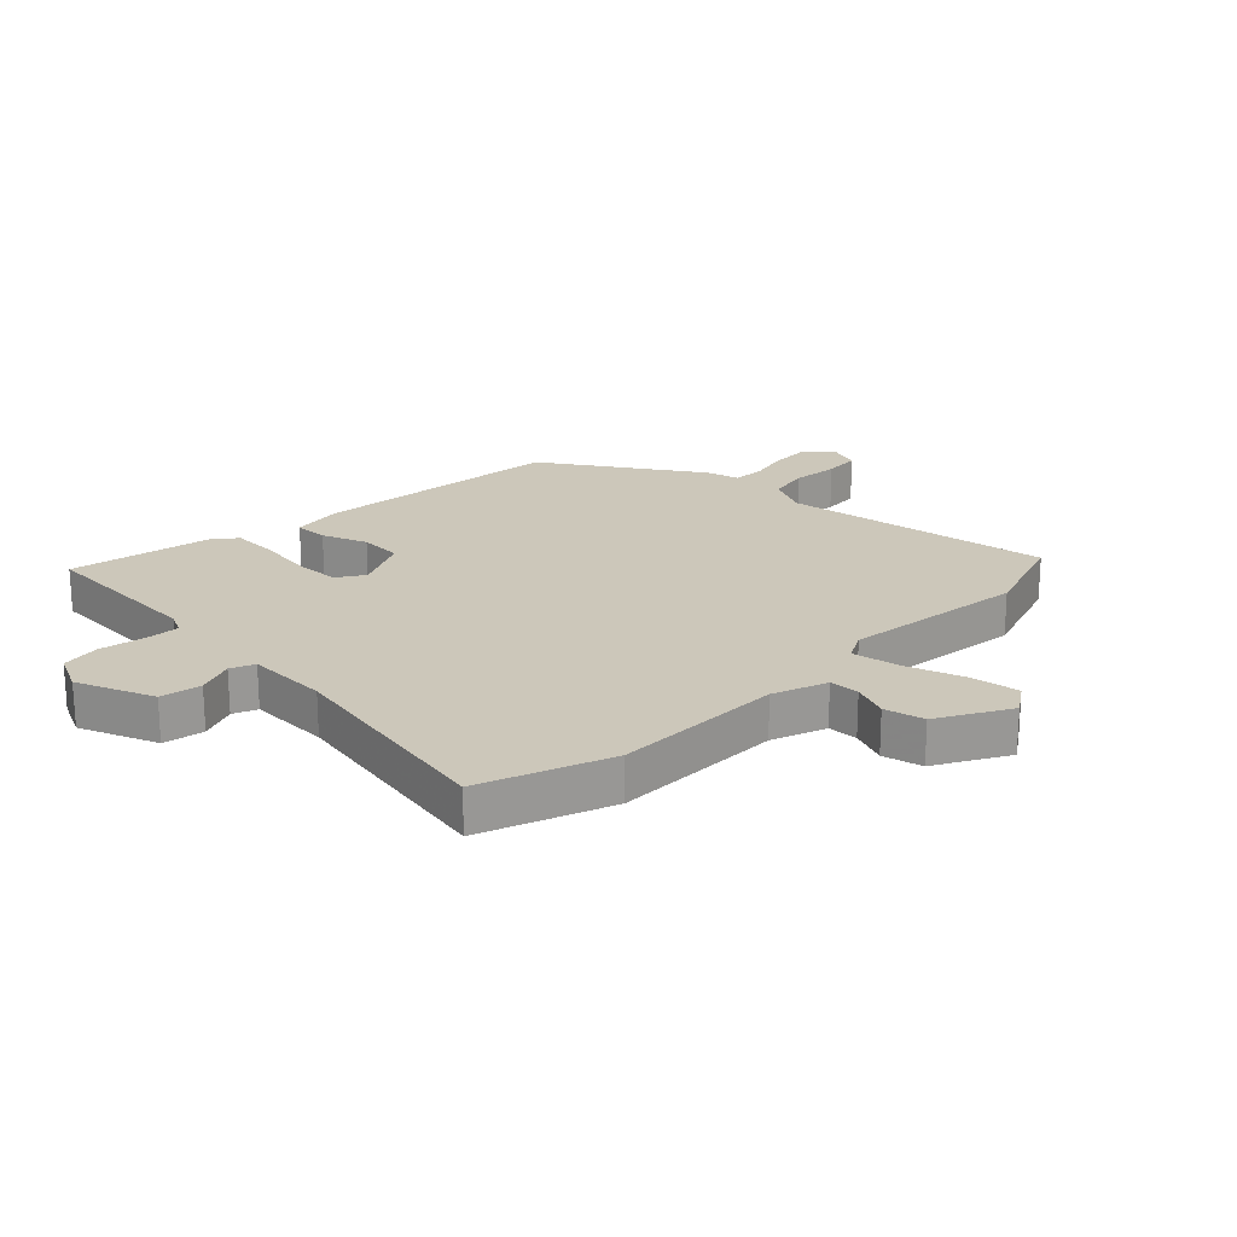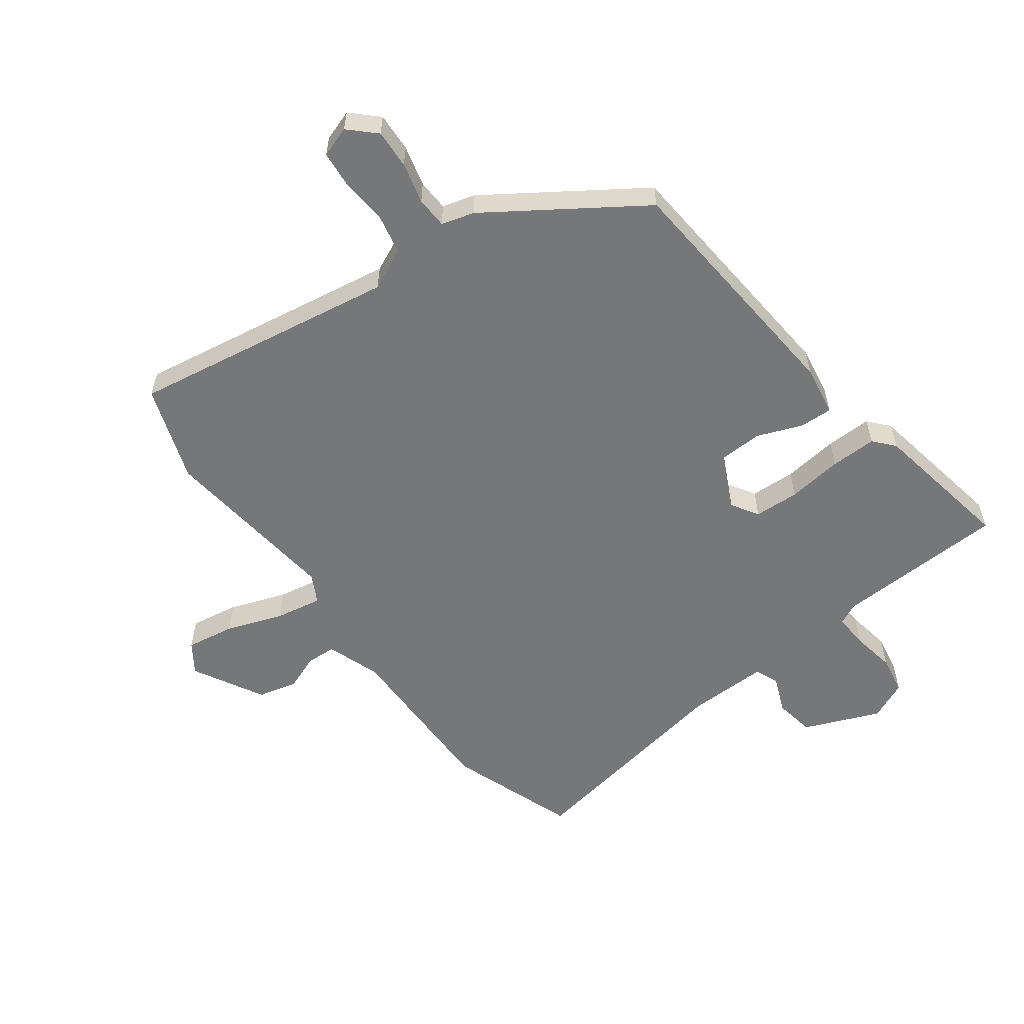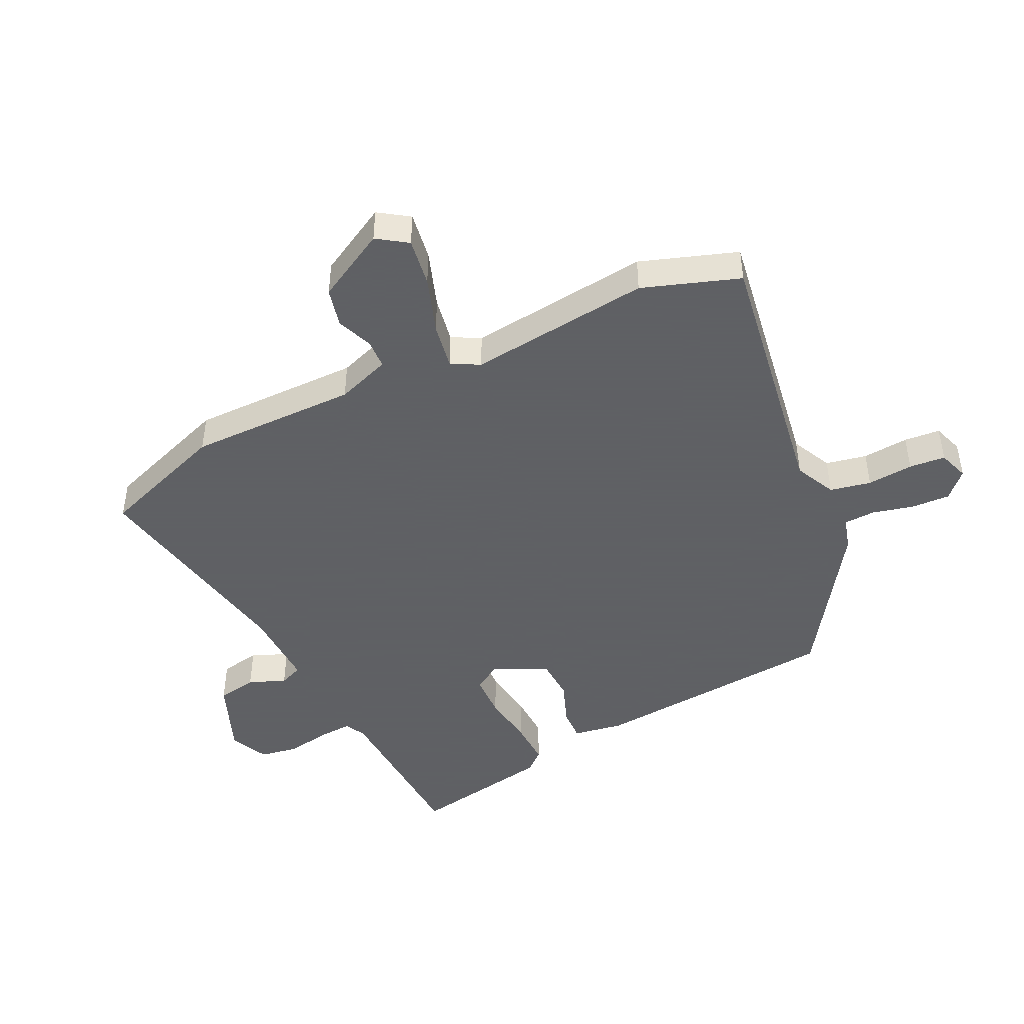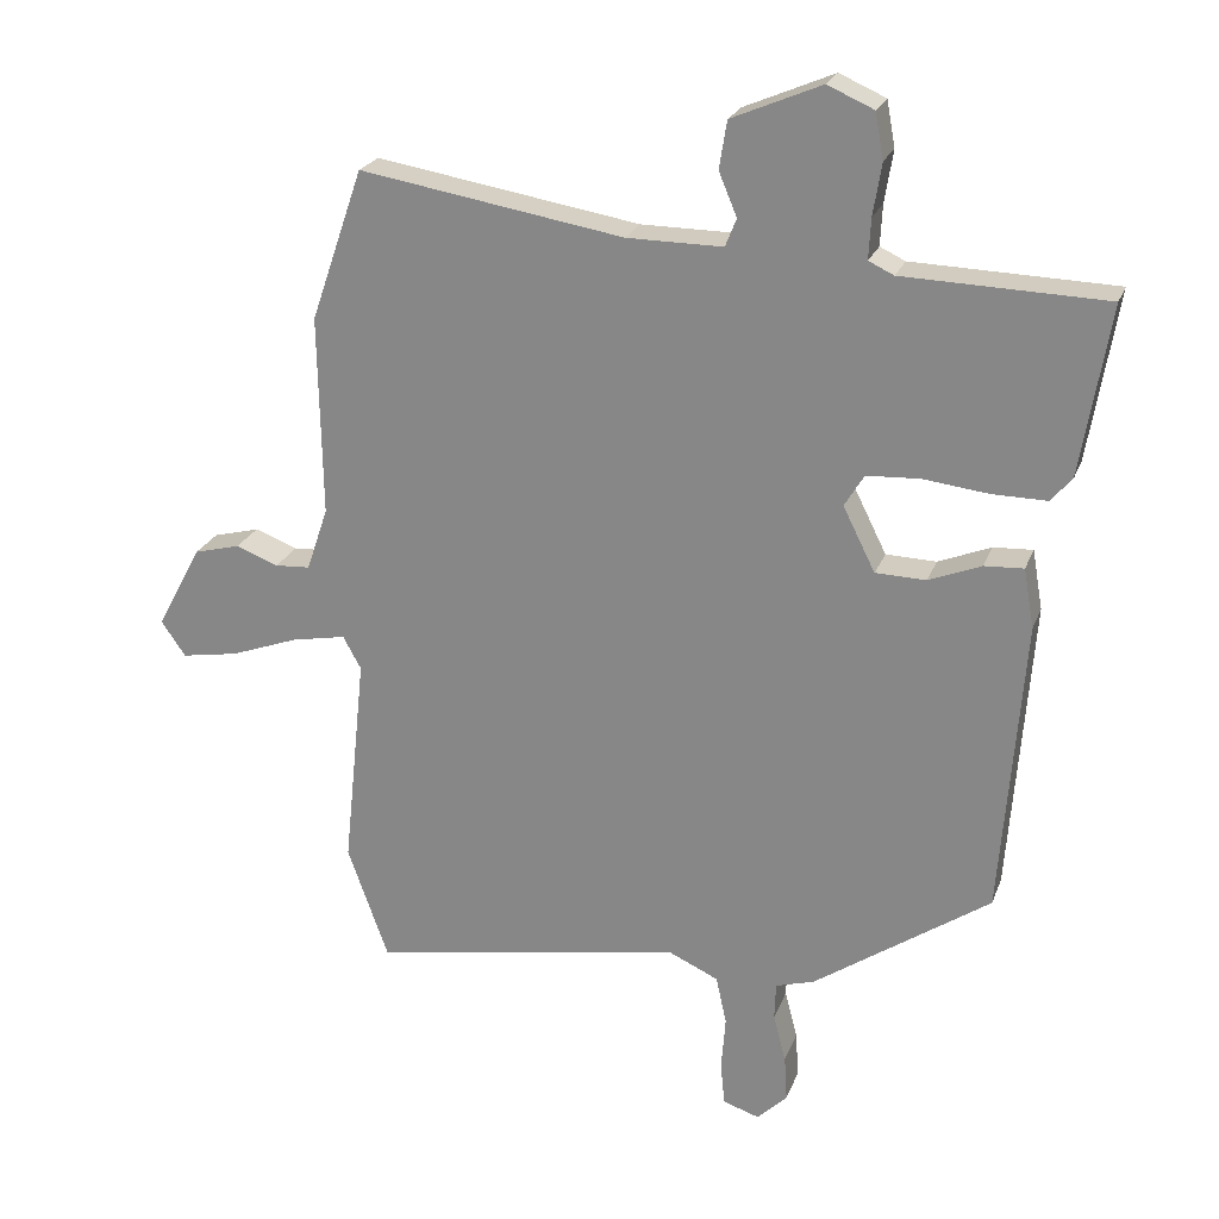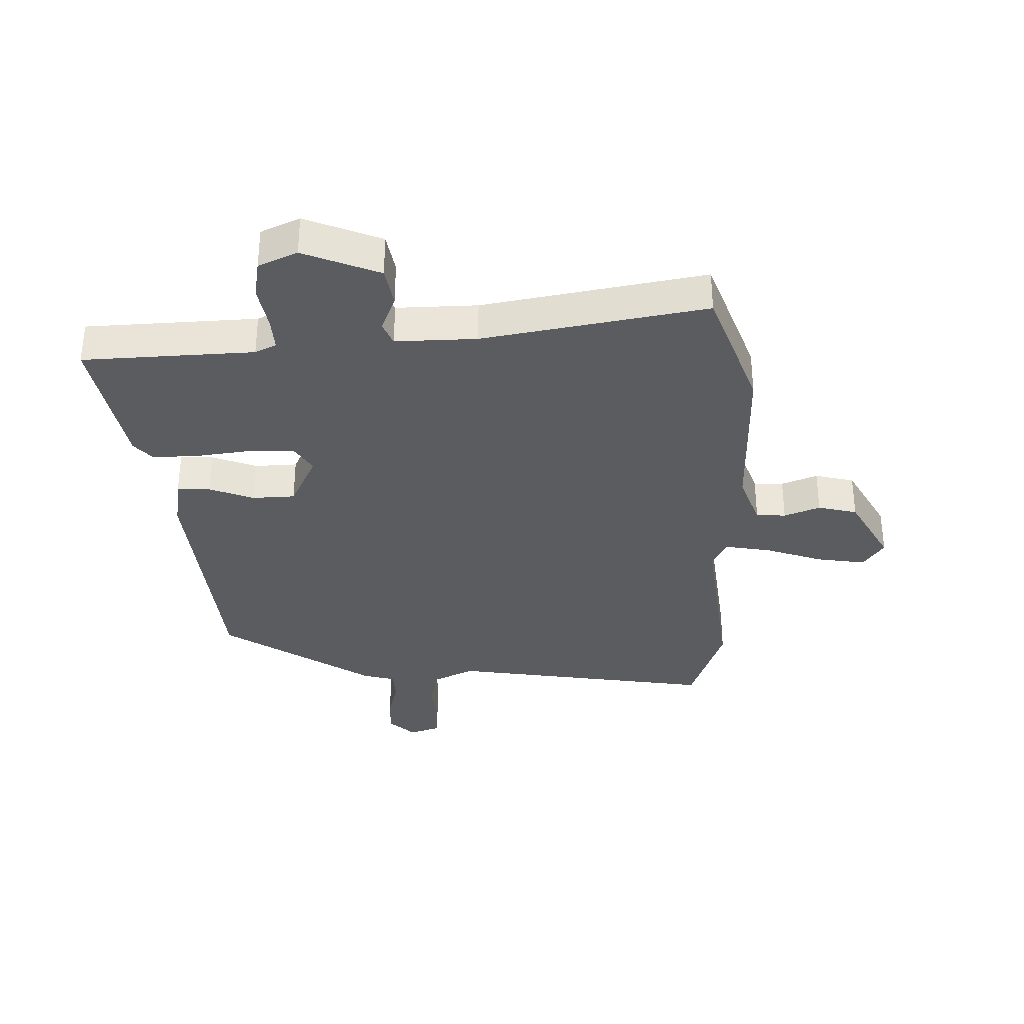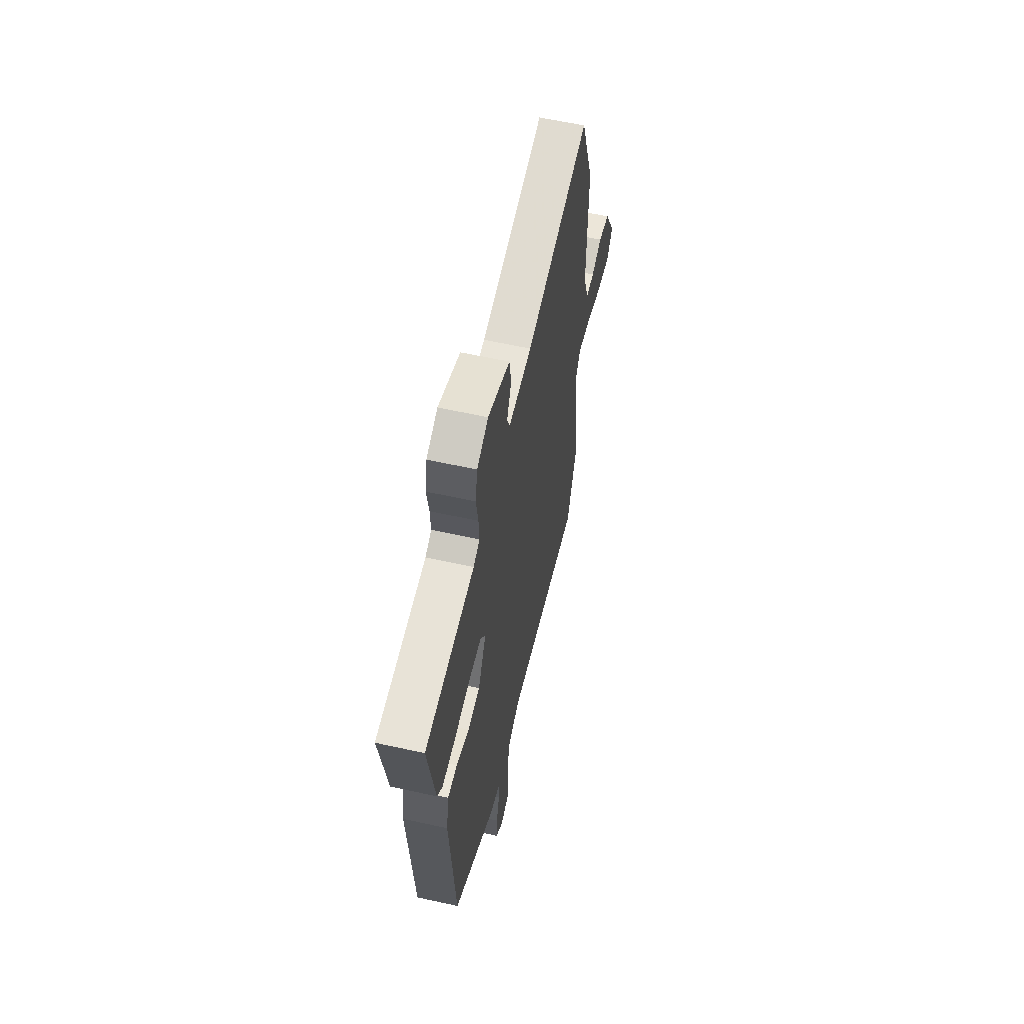
<metadata>
{"format":"obj","ext":"obj","renderer":"f3d","projection":"perspective","resolution":1024,"background":"white","views":[{"elev":21.4,"azim":45.5,"up":"+Y"},{"elev":-57.1,"azim":-143.0,"up":"+Y"},{"elev":-45.3,"azim":116.6,"up":"+Y"},{"elev":23.1,"azim":-162.6,"up":"+Z"},{"elev":-34.0,"azim":2.3,"up":"+Y"},{"elev":60.2,"azim":-77.2,"up":"+Z"}]}
</metadata>
<code>
v -0.454 0.07 -0.369
v -0.486 0.07 0.054
v -0.471 0.07 0.139
v -0.415 0.07 0.136
v -0.34 0.07 0.106
v -0.268 0.07 0.108
v -0.222 0.07 0.2
v -0.25 0.07 0.246
v -0.326 0.07 0.25
v -0.419 0.07 0.239
v -0.497 0.07 0.238
v -0.527 0.07 0.273
v -0.568 0.07 0.516
v -0.279 0.07 0.525
v -0.243 0.07 0.542
v -0.246 0.07 0.6
v -0.258 0.07 0.674
v -0.246 0.07 0.739
v -0.18 0.07 0.768
v -0.052 0.07 0.714
v -0.041 0.07 0.646
v -0.067 0.07 0.584
v -0.051 0.07 0.544
v 0.086 0.07 0.545
v 0.463 0.07 0.608
v 0.538 0.07 0.391
v 0.533 0.07 0.105
v 0.564 0.07 0.014
v 0.614 0.07 0.011
v 0.675 0.07 0.034
v 0.741 0.07 0.017
v 0.805 0.07 -0.103
v 0.77 0.07 -0.153
v 0.688 0.07 -0.139
v 0.592 0.07 -0.104
v 0.514 0.07 -0.089
v 0.488 0.07 -0.136
v 0.52 0.07 -0.444
v 0.462 0.07 -0.606
v 0.013 0.07 -0.53
v -0.057 0.07 -0.562
v -0.072 0.07 -0.631
v -0.066 0.07 -0.709
v -0.072 0.07 -0.77
v -0.124 0.07 -0.787
v -0.167 0.07 -0.745
v -0.163 0.07 -0.679
v -0.145 0.07 -0.61
v -0.147 0.07 -0.557
v -0.202 0.07 -0.541
v -0.454 0 -0.369
v -0.486 0 0.054
v -0.471 0 0.139
v -0.415 0 0.136
v -0.34 0 0.106
v -0.268 0 0.108
v -0.222 0 0.2
v -0.25 0 0.246
v -0.326 0 0.25
v -0.419 0 0.239
v -0.497 0 0.238
v -0.527 0 0.273
v -0.568 0 0.516
v -0.279 0 0.525
v -0.243 0 0.542
v -0.246 0 0.6
v -0.258 0 0.674
v -0.246 0 0.739
v -0.18 0 0.768
v -0.052 0 0.714
v -0.041 0 0.646
v -0.067 0 0.584
v -0.051 0 0.544
v 0.086 0 0.545
v 0.463 0 0.608
v 0.538 0 0.391
v 0.533 0 0.105
v 0.564 0 0.014
v 0.614 0 0.011
v 0.675 0 0.034
v 0.741 0 0.017
v 0.805 0 -0.103
v 0.77 0 -0.153
v 0.688 0 -0.139
v 0.592 0 -0.104
v 0.514 0 -0.089
v 0.488 0 -0.136
v 0.52 0 -0.444
v 0.462 0 -0.606
v 0.013 0 -0.53
v -0.057 0 -0.562
v -0.072 0 -0.631
v -0.066 0 -0.709
v -0.072 0 -0.77
v -0.124 0 -0.787
v -0.167 0 -0.745
v -0.163 0 -0.679
v -0.145 0 -0.61
v -0.147 0 -0.557
v -0.202 0 -0.541
f 49 50 1 2
f 45 46 47 48
f 45 48 49
f 42 43 44 45
f 41 42 45 49
f 40 41 49 2
f 37 38 39 40
f 36 37 40 2
f 32 33 34 35
f 32 35 36
f 29 30 31 32
f 28 29 32 36
f 27 28 36 2
f 24 25 26 27
f 23 24 27
f 19 20 21 22
f 19 22 23
f 16 17 18 19
f 15 16 19 23
f 14 15 23 27
f 9 10 11 12
f 8 9 12 13
f 2 3 4 5
f 2 5 6
f 27 2 6
f 8 13 14 27
f 7 8 27
f 6 7 27
f 52 51 100 99
f 98 97 96 95
f 99 98 95
f 95 94 93 92
f 99 95 92 91
f 52 99 91 90
f 90 89 88 87
f 52 90 87 86
f 85 84 83 82
f 86 85 82
f 82 81 80 79
f 86 82 79 78
f 52 86 78 77
f 77 76 75 74
f 77 74 73
f 72 71 70 69
f 73 72 69
f 69 68 67 66
f 73 69 66 65
f 77 73 65 64
f 62 61 60 59
f 63 62 59 58
f 55 54 53 52
f 56 55 52
f 56 52 77
f 77 64 63 58
f 77 58 57
f 77 57 56
f 1 51 52 2
f 2 52 53 3
f 3 53 54 4
f 4 54 55 5
f 5 55 56 6
f 6 56 57 7
f 7 57 58 8
f 8 58 59 9
f 9 59 60 10
f 10 60 61 11
f 11 61 62 12
f 12 62 63 13
f 13 63 64 14
f 14 64 65 15
f 15 65 66 16
f 16 66 67 17
f 17 67 68 18
f 18 68 69 19
f 19 69 70 20
f 20 70 71 21
f 21 71 72 22
f 22 72 73 23
f 23 73 74 24
f 24 74 75 25
f 25 75 76 26
f 26 76 77 27
f 27 77 78 28
f 28 78 79 29
f 29 79 80 30
f 30 80 81 31
f 31 81 82 32
f 32 82 83 33
f 33 83 84 34
f 34 84 85 35
f 35 85 86 36
f 36 86 87 37
f 37 87 88 38
f 38 88 89 39
f 39 89 90 40
f 40 90 91 41
f 41 91 92 42
f 42 92 93 43
f 43 93 94 44
f 44 94 95 45
f 45 95 96 46
f 46 96 97 47
f 47 97 98 48
f 48 98 99 49
f 49 99 100 50
f 50 100 51 1

</code>
